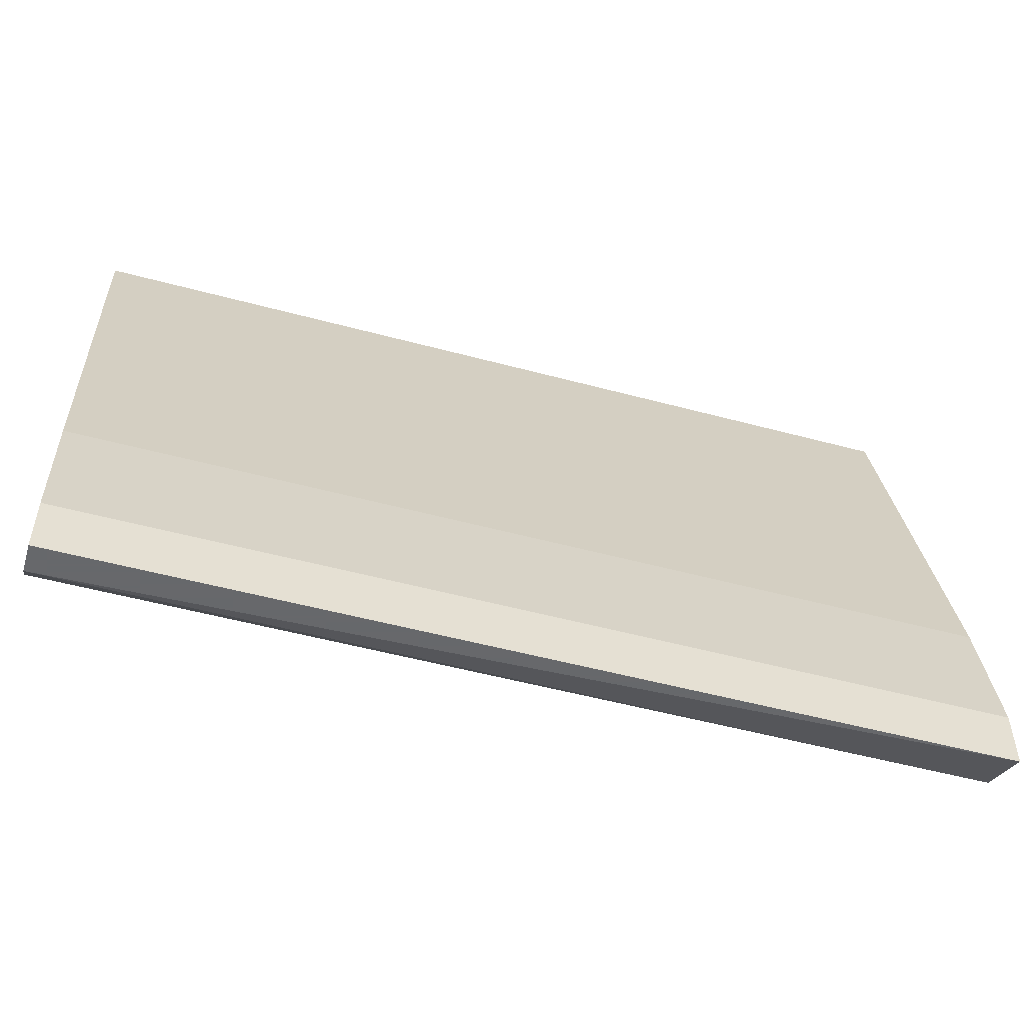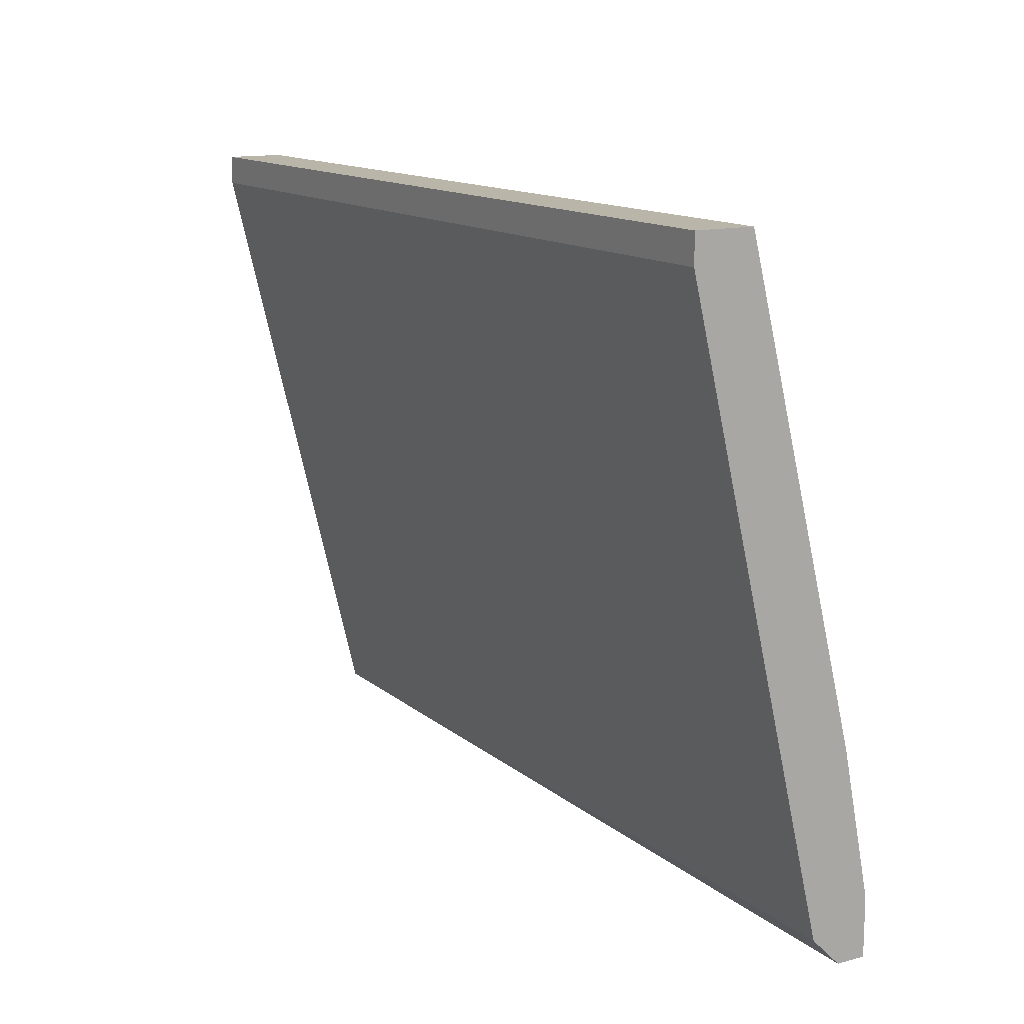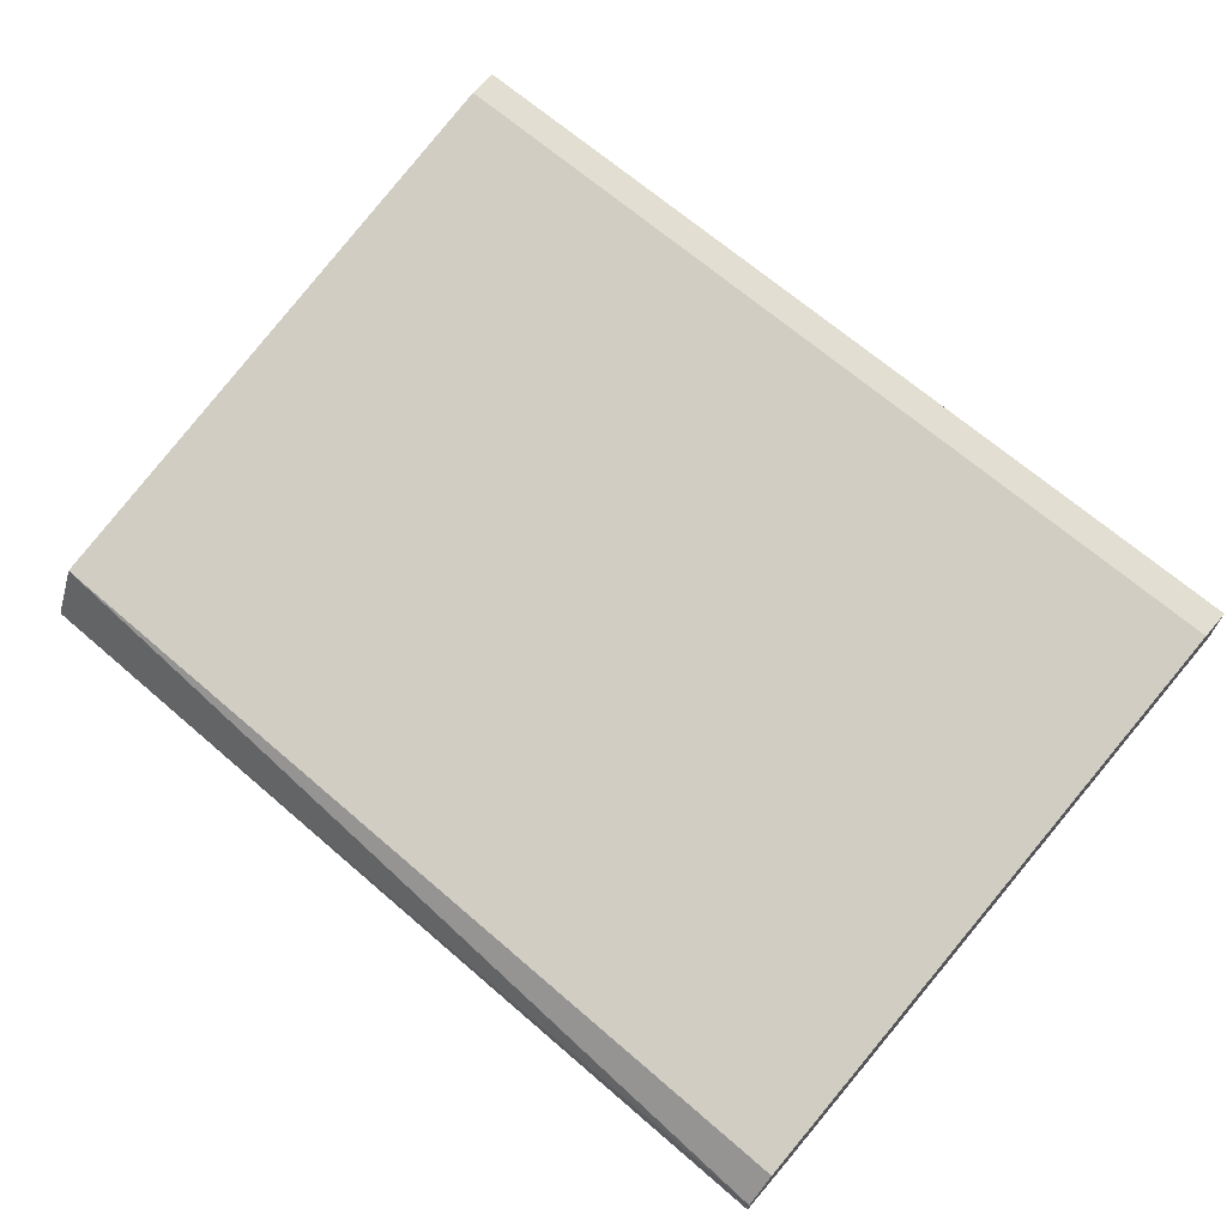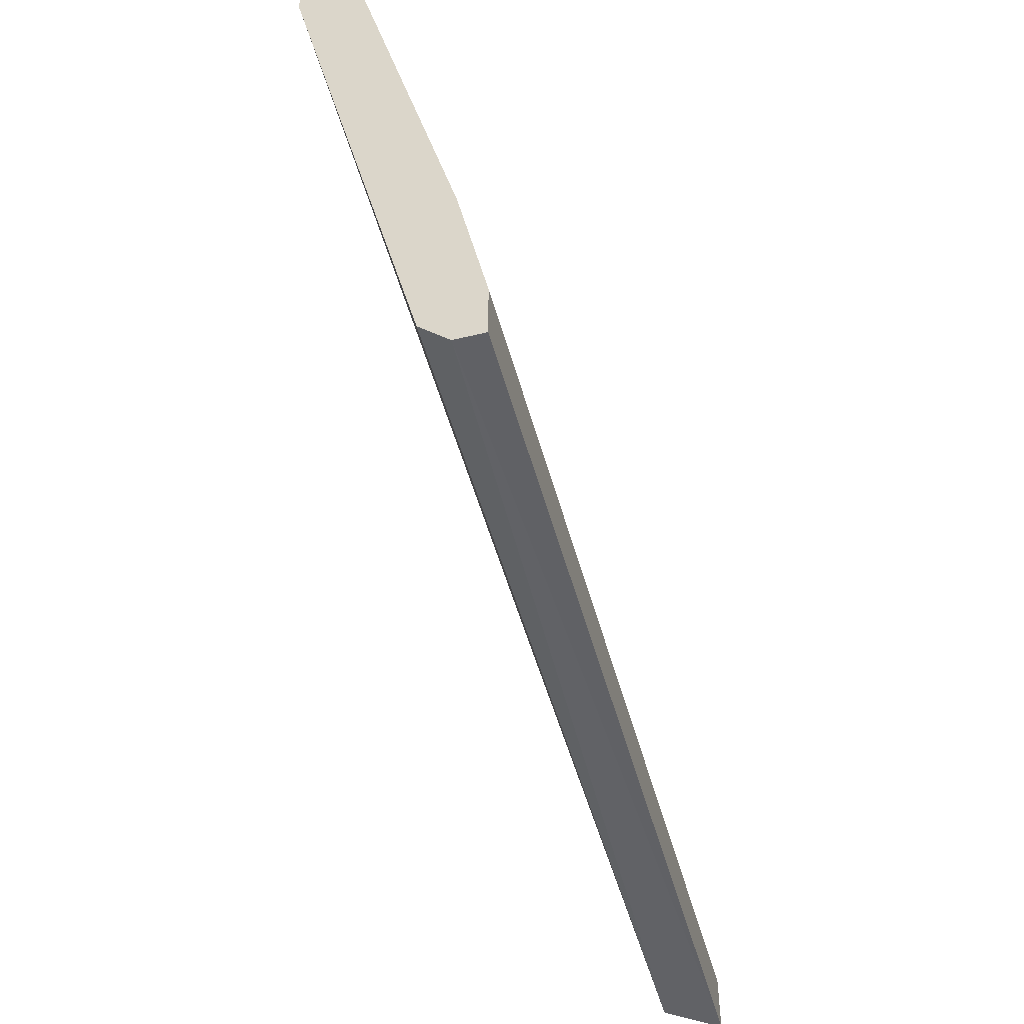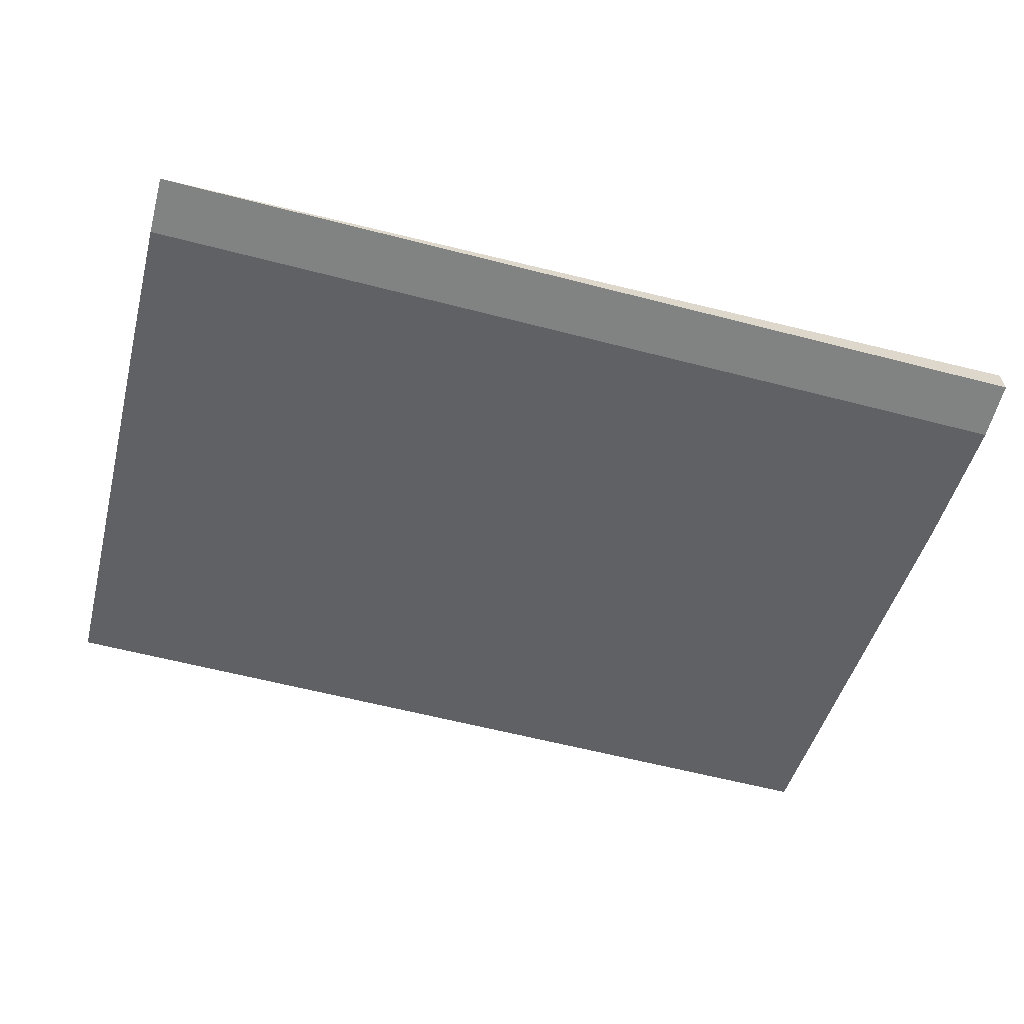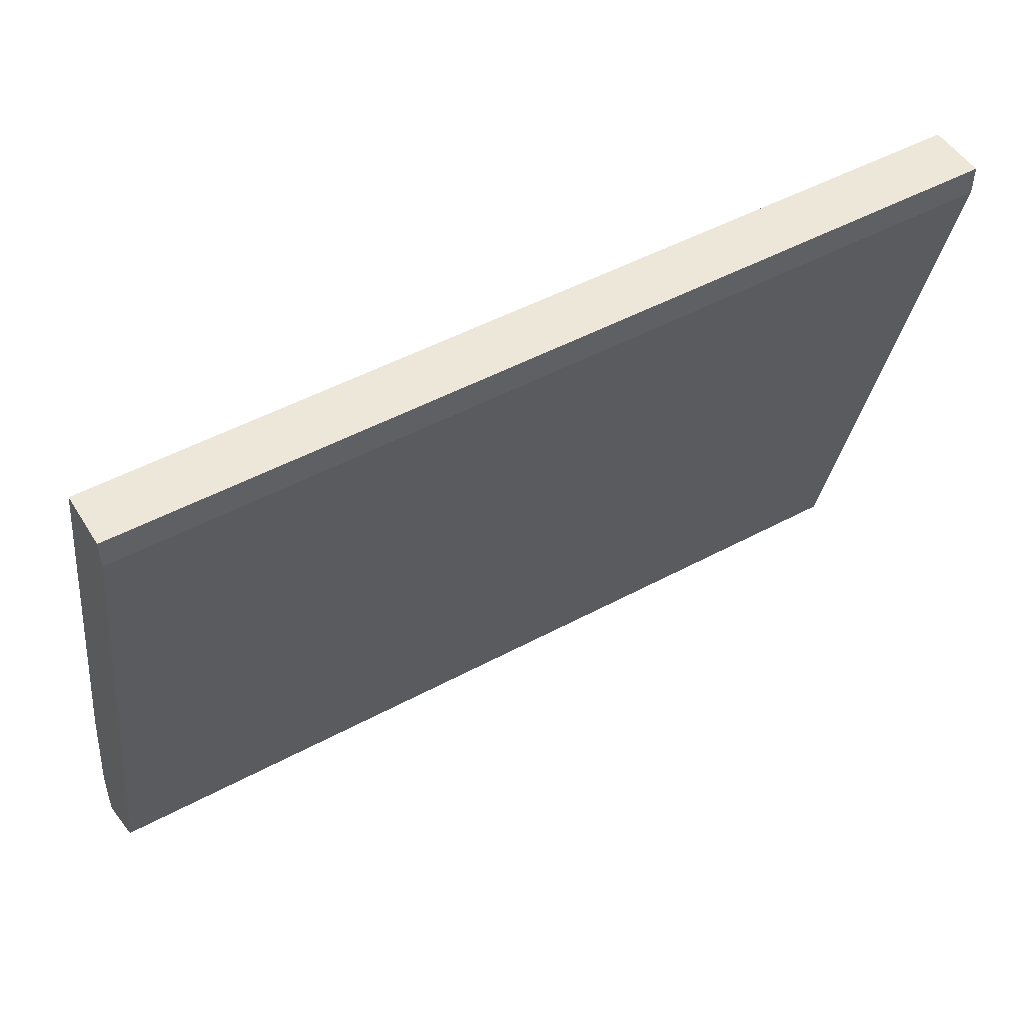
<metadata>
{"format":"obj","ext":"obj","renderer":"f3d","projection":"perspective","resolution":1024,"background":"white","views":[{"elev":-52.3,"azim":163.8,"up":"+Y"},{"elev":13.6,"azim":59.1,"up":"+Y"},{"elev":68.0,"azim":40.8,"up":"+Z"},{"elev":-49.9,"azim":105.0,"up":"+Y"},{"elev":-60.6,"azim":-14.8,"up":"+Z"},{"elev":49.7,"azim":-30.7,"up":"+Y"}]}
</metadata>
<code>
v -0.5477 -0.0177 -0.1601
v -0.489 0.02588 -0.1468
v -0.489 0.02588 -0.1506
v -0.489 -0.0177 -0.1582
v -0.5477 0.02398 -0.1468
v -0.5477 0.02588 -0.1506
v -0.5477 -0.0158 -0.1563
v -0.489 -0.01391 -0.1601
v -0.489 -0.0158 -0.1563
v -0.5477 -0.004431 -0.1582
v -0.489 0.02398 -0.1468
v -0.489 -0.004431 -0.1582
v -0.5477 0.02588 -0.1468
v -0.489 -0.0177 -0.1601
v -0.5477 -0.01391 -0.1601
f 10 8 15
f 3 2 4
f 2 3 6
f 1 5 6
f 1 4 7
f 5 1 7
f 3 4 8
f 4 2 9
f 7 4 9
f 5 7 9
f 1 6 10
f 6 3 10
f 2 5 11
f 9 2 11
f 5 9 11
f 3 8 12
f 10 3 12
f 8 10 12
f 5 2 13
f 2 6 13
f 6 5 13
f 4 1 14
f 8 4 14
f 1 8 14
f 8 1 15
f 1 10 15

</code>
